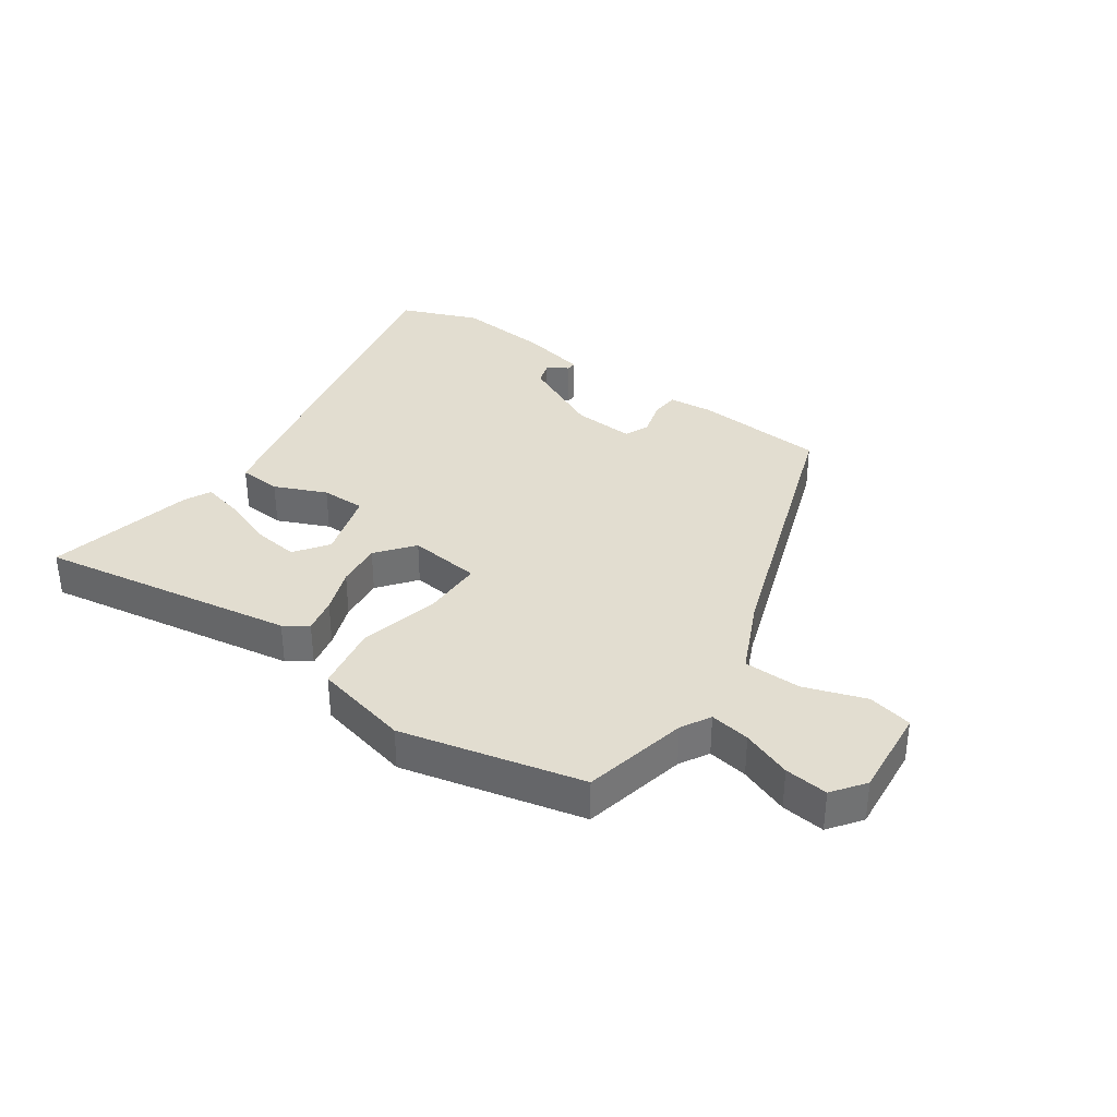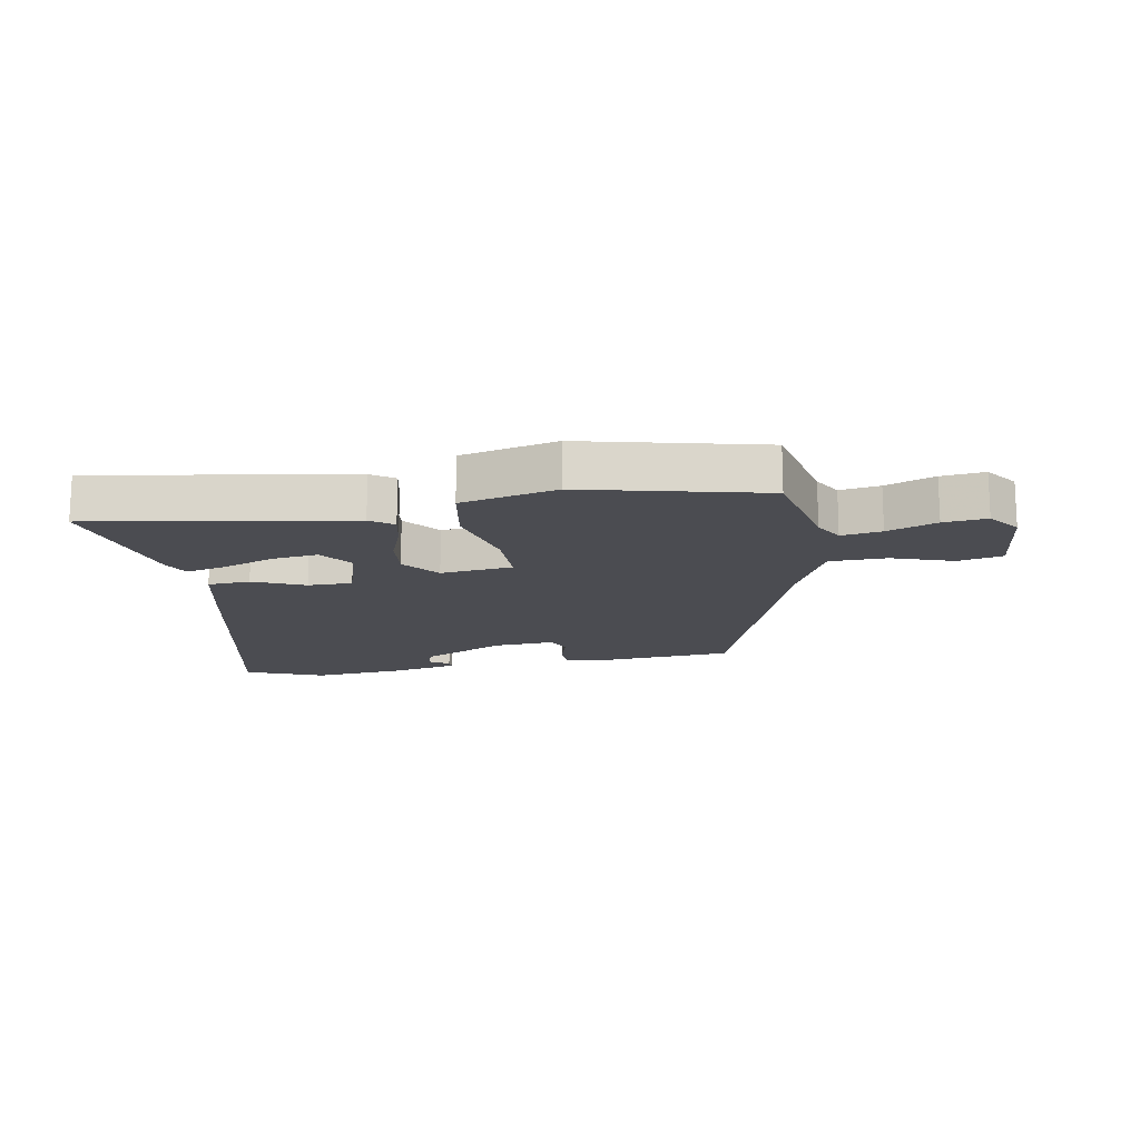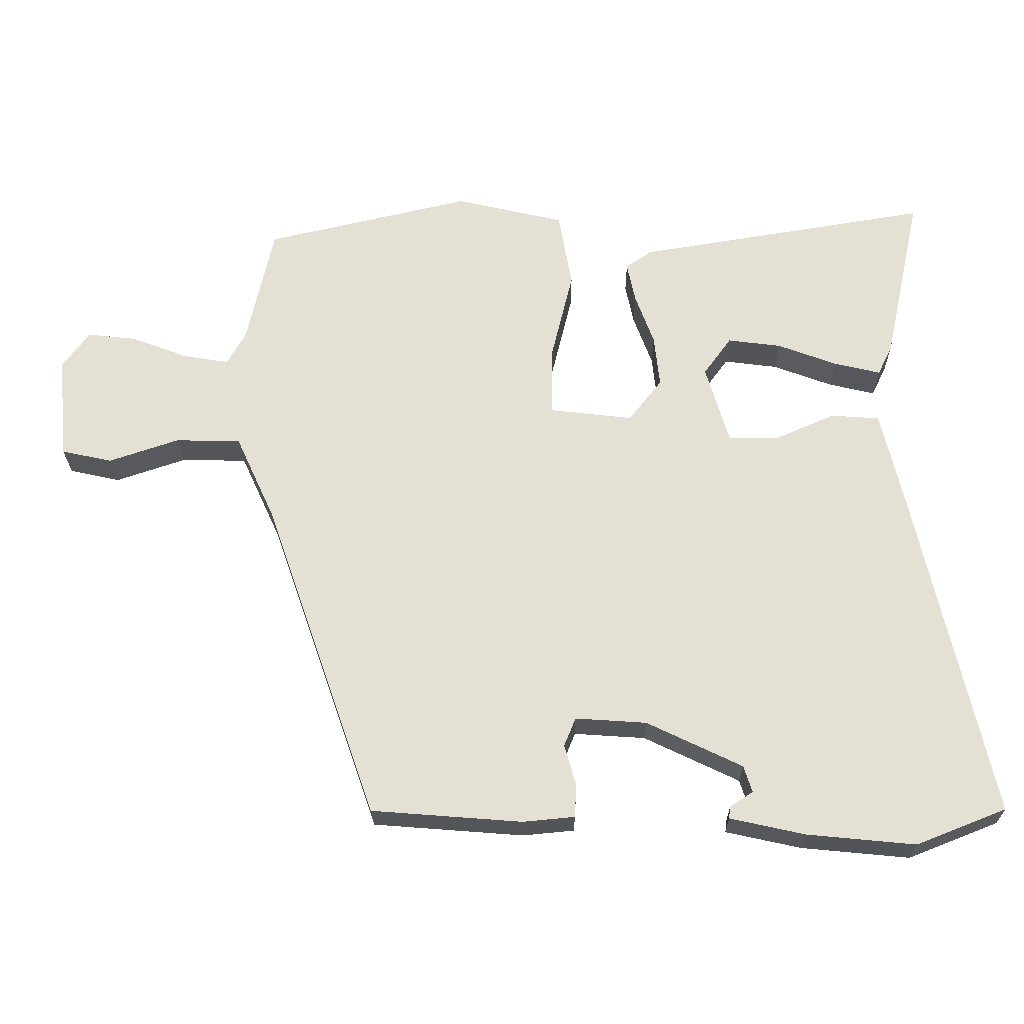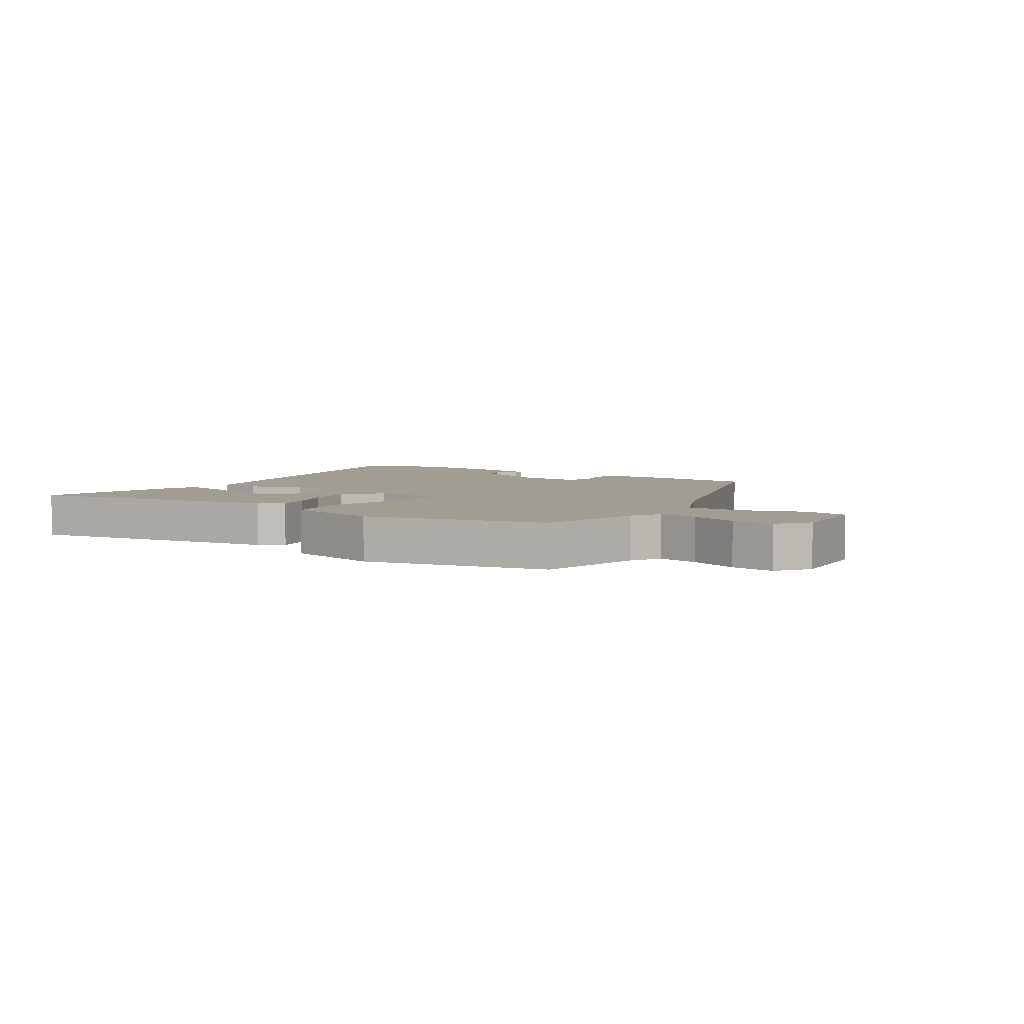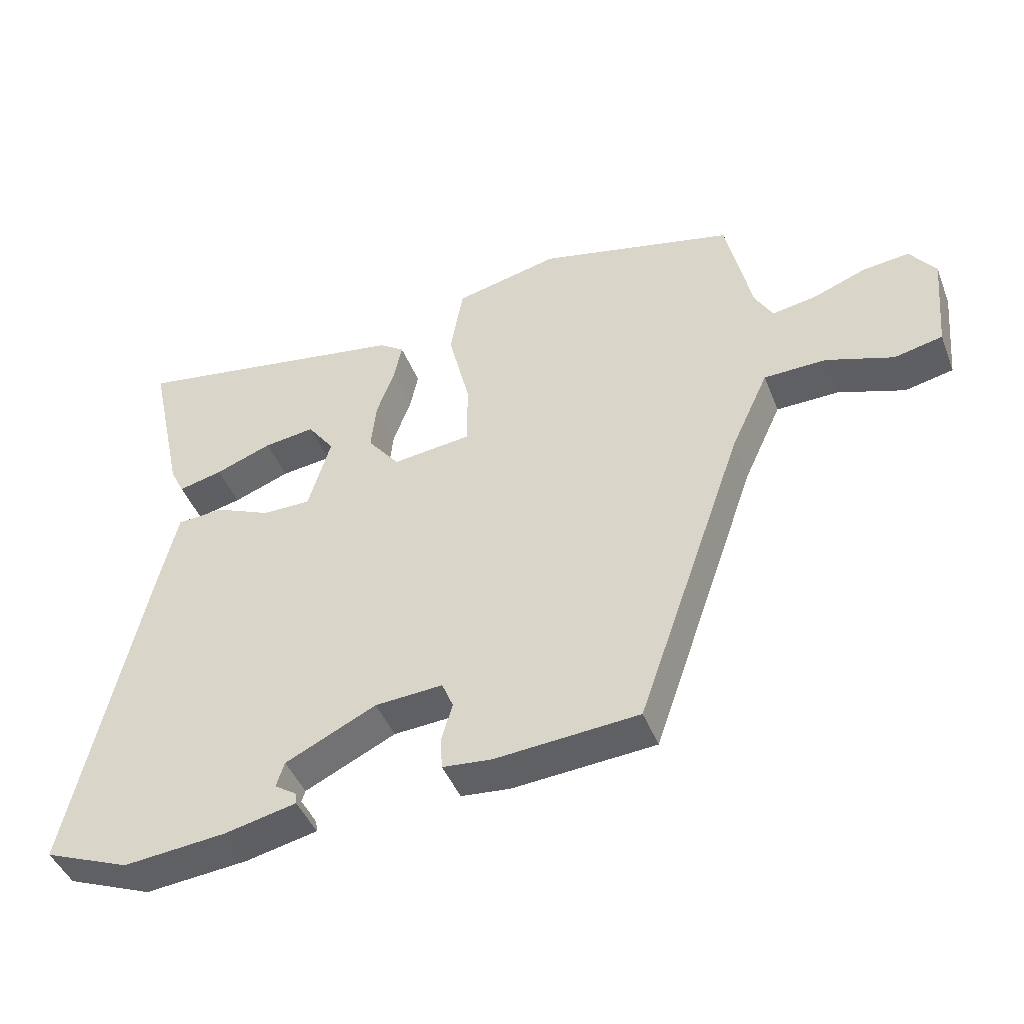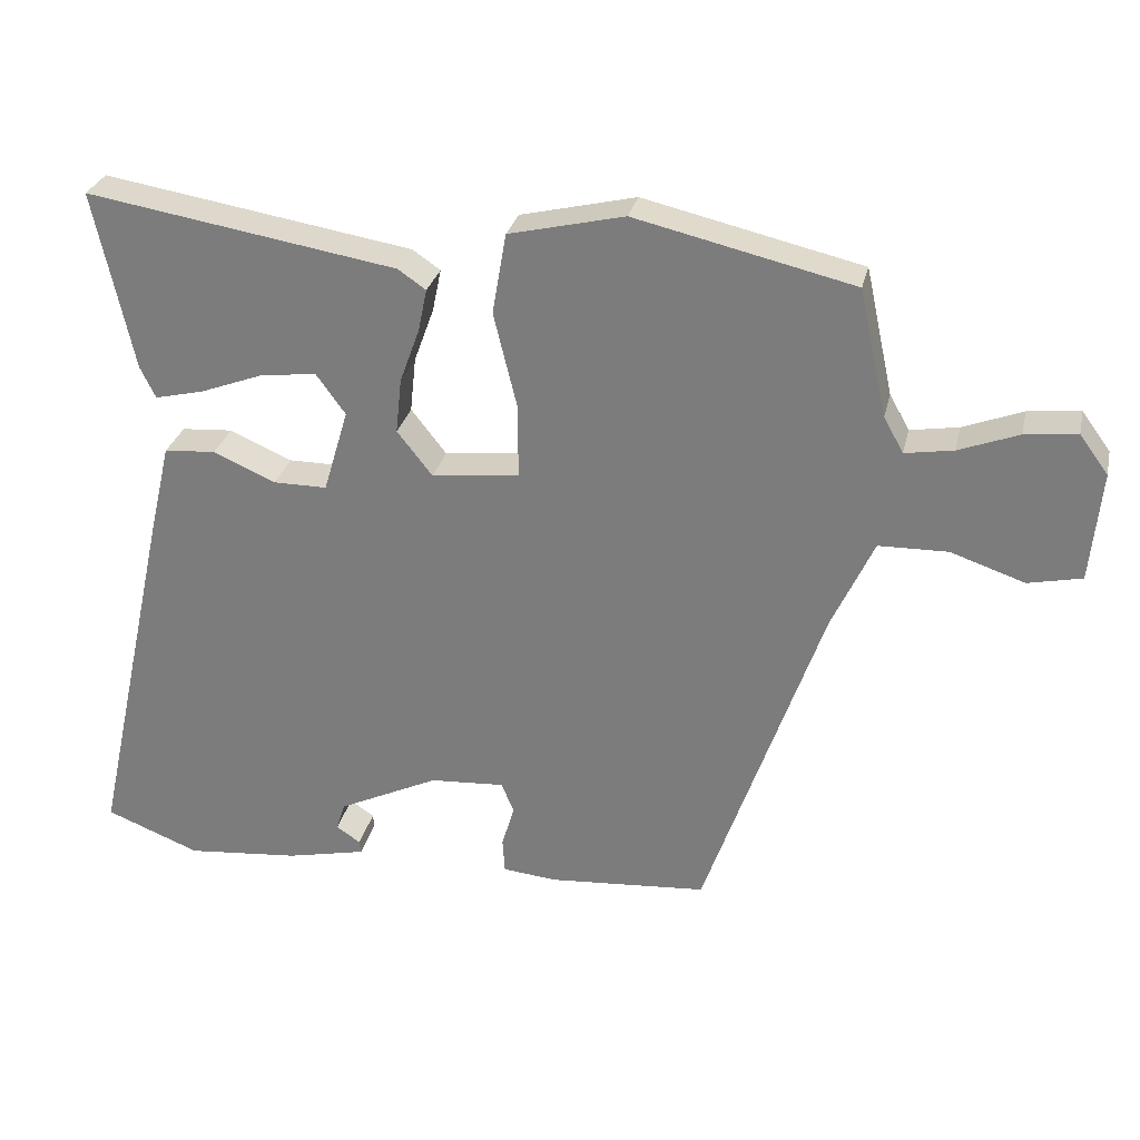
<metadata>
{"format":"obj","ext":"obj","renderer":"f3d","projection":"perspective","resolution":1024,"background":"white","views":[{"elev":35.1,"azim":34.9,"up":"+Y"},{"elev":-15.5,"azim":9.9,"up":"+Y"},{"elev":-24.1,"azim":-179.3,"up":"+Z"},{"elev":4.9,"azim":33.9,"up":"+Y"},{"elev":-44.4,"azim":20.7,"up":"+Z"},{"elev":28.8,"azim":12.7,"up":"+Z"}]}
</metadata>
<code>
v -0.457 0.07 -0.517
v -0.586 0.07 -0.466
v -0.476 0.07 0.031
v -0.447 0.07 0.154
v -0.377 0.07 0.159
v -0.292 0.07 0.122
v -0.219 0.07 0.122
v -0.185 0.07 0.236
v -0.225 0.07 0.291
v -0.302 0.07 0.281
v -0.387 0.07 0.249
v -0.454 0.07 0.233
v -0.475 0.07 0.276
v -0.528 0.07 0.52
v -0.106 0.07 0.451
v -0.068 0.07 0.425
v -0.08 0.07 0.367
v -0.107 0.07 0.293
v -0.115 0.07 0.218
v -0.067 0.07 0.157
v 0.052 0.07 0.171
v 0.052 0.07 0.27
v 0.02 0.07 0.401
v 0.039 0.07 0.511
v 0.196 0.07 0.548
v 0.493 0.07 0.479
v 0.531 0.07 0.306
v 0.558 0.07 0.258
v 0.624 0.07 0.269
v 0.705 0.07 0.3
v 0.776 0.07 0.308
v 0.815 0.07 0.255
v 0.801 0.07 0.105
v 0.728 0.07 0.089
v 0.627 0.07 0.123
v 0.533 0.07 0.121
v 0.476 0.07 -0.003
v 0.315 0.07 -0.465
v 0.099 0.07 -0.482
v 0.025 0.07 -0.475
v 0.022 0.07 -0.428
v 0.039 0.07 -0.369
v 0.022 0.07 -0.328
v -0.08 0.07 -0.335
v -0.217 0.07 -0.401
v -0.229 0.07 -0.439
v -0.196 0.07 -0.461
v -0.194 0.07 -0.478
v -0.302 0.07 -0.502
v -0.457 0 -0.517
v -0.586 0 -0.466
v -0.476 0 0.031
v -0.447 0 0.154
v -0.377 0 0.159
v -0.292 0 0.122
v -0.219 0 0.122
v -0.185 0 0.236
v -0.225 0 0.291
v -0.302 0 0.281
v -0.387 0 0.249
v -0.454 0 0.233
v -0.475 0 0.276
v -0.528 0 0.52
v -0.106 0 0.451
v -0.068 0 0.425
v -0.08 0 0.367
v -0.107 0 0.293
v -0.115 0 0.218
v -0.067 0 0.157
v 0.052 0 0.171
v 0.052 0 0.27
v 0.02 0 0.401
v 0.039 0 0.511
v 0.196 0 0.548
v 0.493 0 0.479
v 0.531 0 0.306
v 0.558 0 0.258
v 0.624 0 0.269
v 0.705 0 0.3
v 0.776 0 0.308
v 0.815 0 0.255
v 0.801 0 0.105
v 0.728 0 0.089
v 0.627 0 0.123
v 0.533 0 0.121
v 0.476 0 -0.003
v 0.315 0 -0.465
v 0.099 0 -0.482
v 0.025 0 -0.475
v 0.022 0 -0.428
v 0.039 0 -0.369
v 0.022 0 -0.328
v -0.08 0 -0.335
v -0.217 0 -0.401
v -0.229 0 -0.439
v -0.196 0 -0.461
v -0.194 0 -0.478
v -0.302 0 -0.502
f 46 47 48 49
f 45 46 49 1
f 39 40 41 42
f 37 38 39 42
f 36 37 42 43
f 32 33 34 35
f 32 35 36
f 29 30 31 32
f 28 29 32 36
f 27 28 36 43
f 22 23 24 25
f 21 22 25 26
f 15 16 17 18
f 15 18 19
f 14 15 19
f 10 11 12 13
f 9 10 13 14
f 3 4 5 6
f 3 6 7
f 45 1 2 3
f 44 45 3 7
f 21 26 27 43
f 20 21 43 44
f 9 14 19
f 8 9 19 20
f 7 8 20 44
f 98 97 96 95
f 50 98 95 94
f 91 90 89 88
f 91 88 87 86
f 92 91 86 85
f 84 83 82 81
f 85 84 81
f 81 80 79 78
f 85 81 78 77
f 92 85 77 76
f 74 73 72 71
f 75 74 71 70
f 67 66 65 64
f 68 67 64
f 68 64 63
f 62 61 60 59
f 63 62 59 58
f 55 54 53 52
f 56 55 52
f 52 51 50 94
f 56 52 94 93
f 92 76 75 70
f 93 92 70 69
f 68 63 58
f 69 68 58 57
f 93 69 57 56
f 1 50 51 2
f 2 51 52 3
f 3 52 53 4
f 4 53 54 5
f 5 54 55 6
f 6 55 56 7
f 7 56 57 8
f 8 57 58 9
f 9 58 59 10
f 10 59 60 11
f 11 60 61 12
f 12 61 62 13
f 13 62 63 14
f 14 63 64 15
f 15 64 65 16
f 16 65 66 17
f 17 66 67 18
f 18 67 68 19
f 19 68 69 20
f 20 69 70 21
f 21 70 71 22
f 22 71 72 23
f 23 72 73 24
f 24 73 74 25
f 25 74 75 26
f 26 75 76 27
f 27 76 77 28
f 28 77 78 29
f 29 78 79 30
f 30 79 80 31
f 31 80 81 32
f 32 81 82 33
f 33 82 83 34
f 34 83 84 35
f 35 84 85 36
f 36 85 86 37
f 37 86 87 38
f 38 87 88 39
f 39 88 89 40
f 40 89 90 41
f 41 90 91 42
f 42 91 92 43
f 43 92 93 44
f 44 93 94 45
f 45 94 95 46
f 46 95 96 47
f 47 96 97 48
f 48 97 98 49
f 49 98 50 1

</code>
